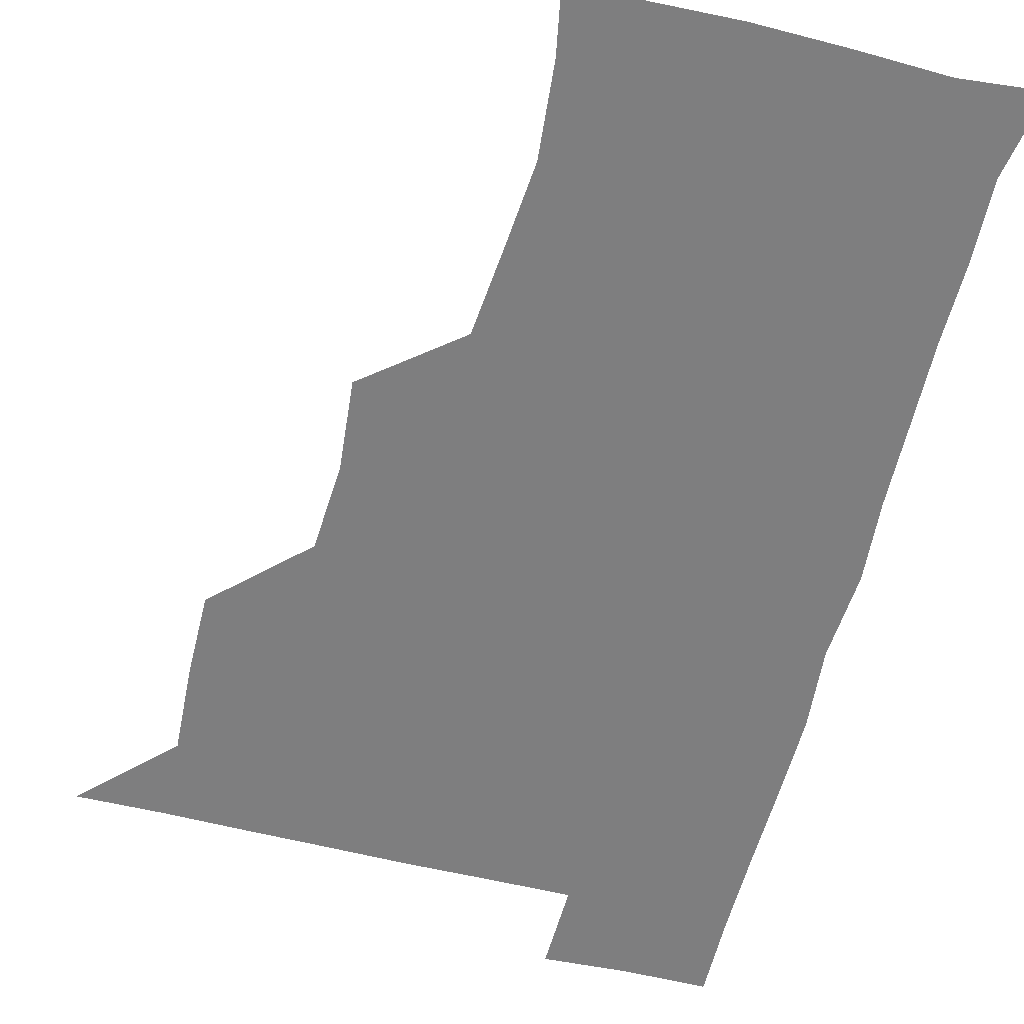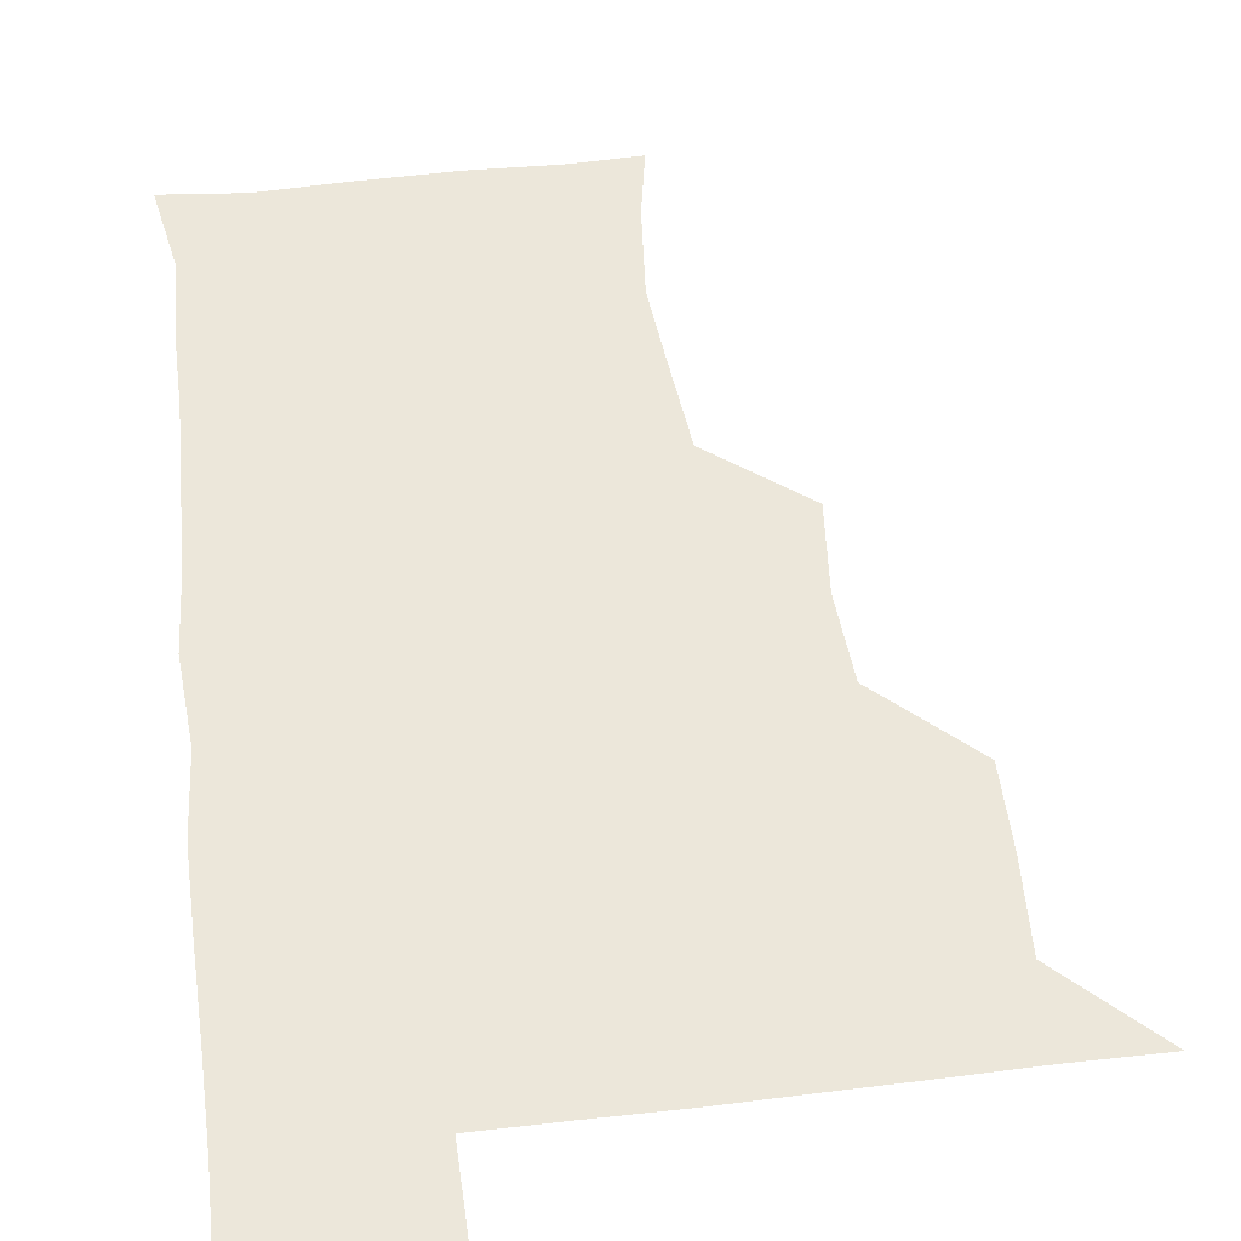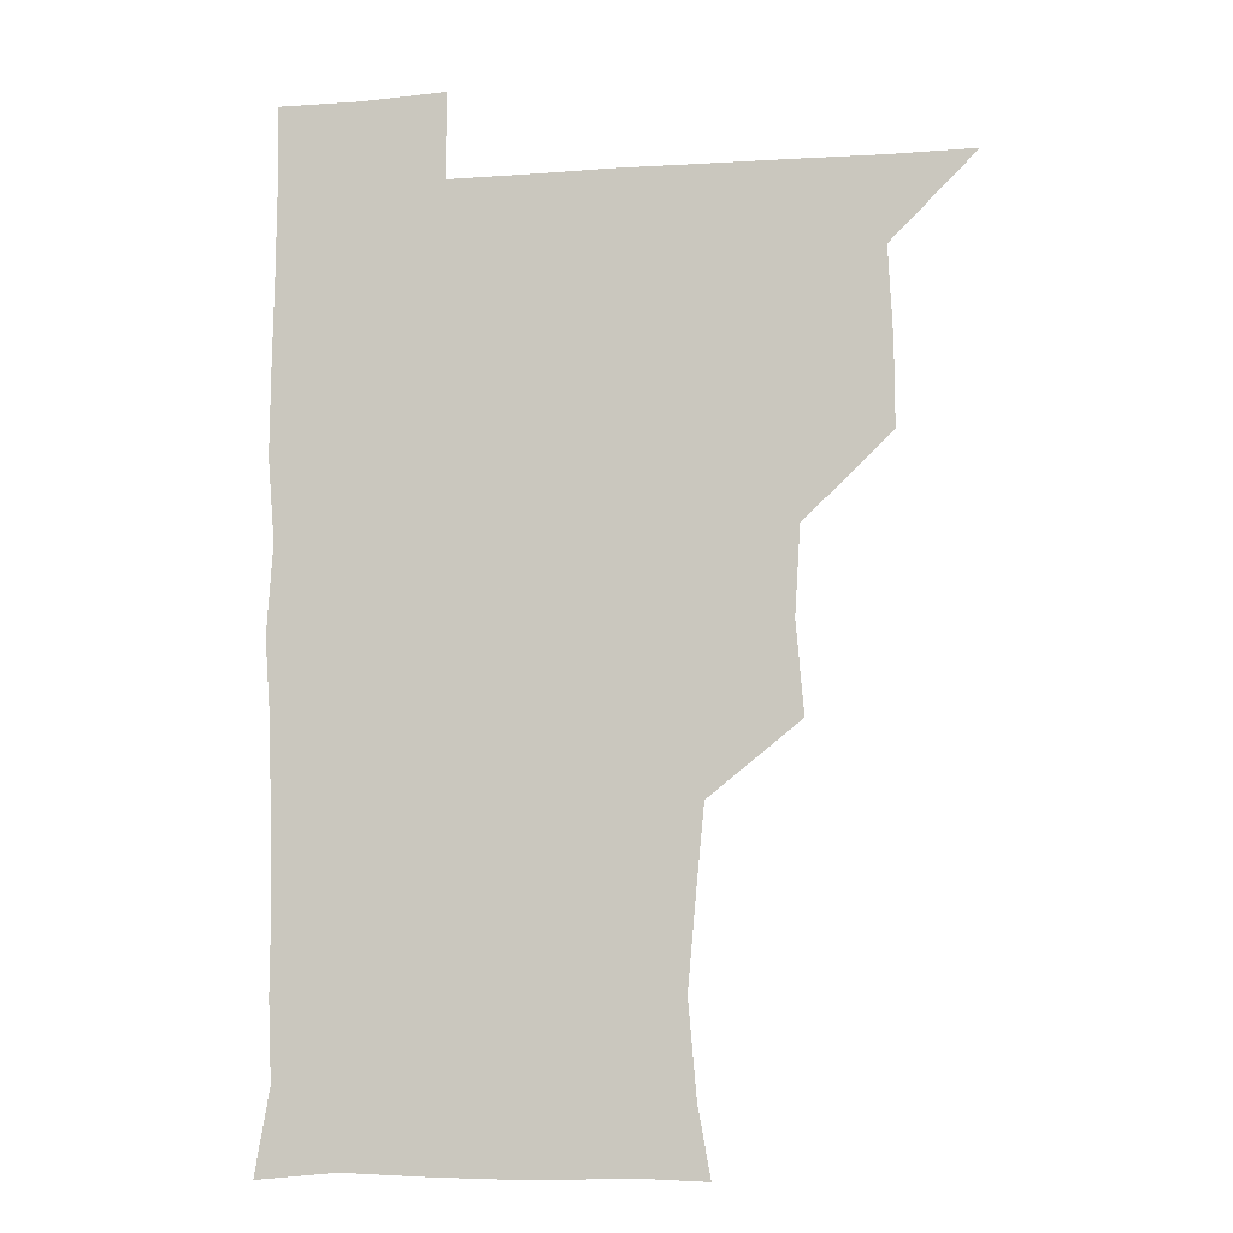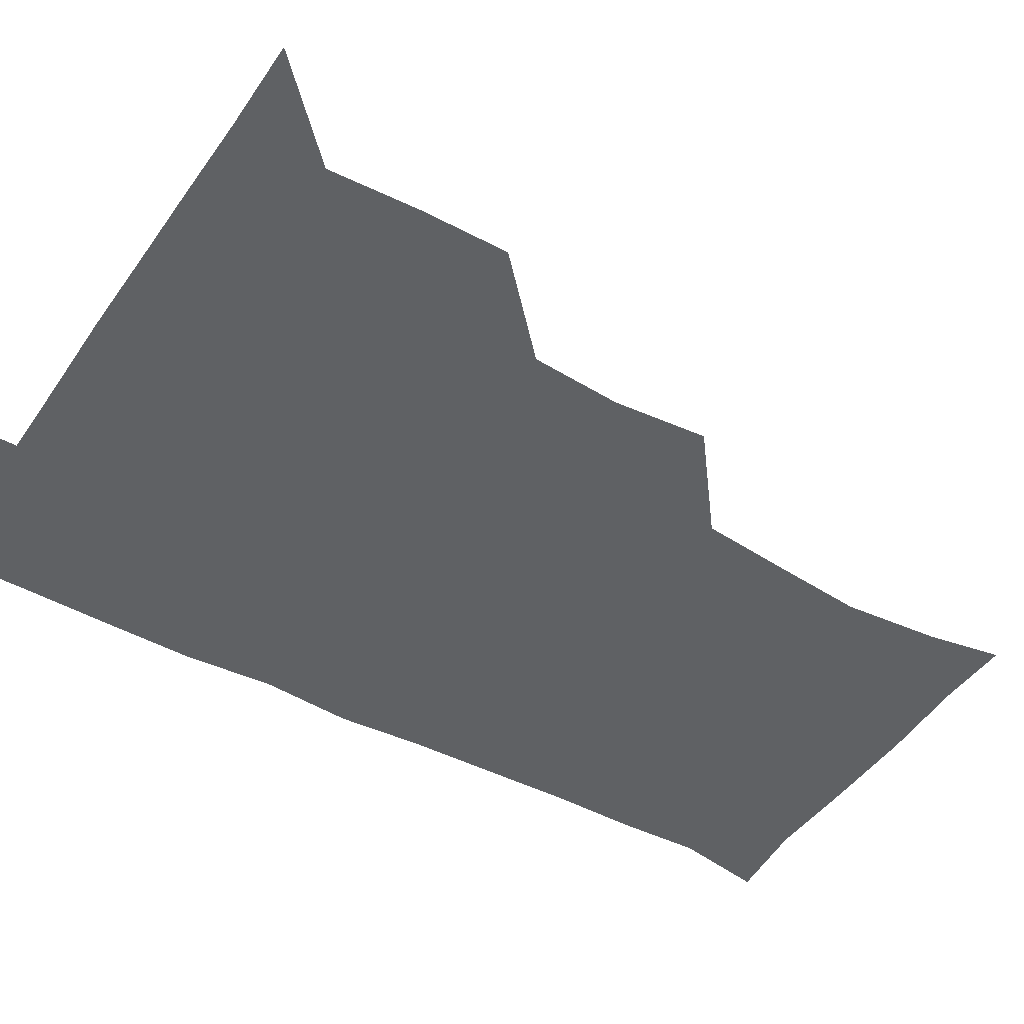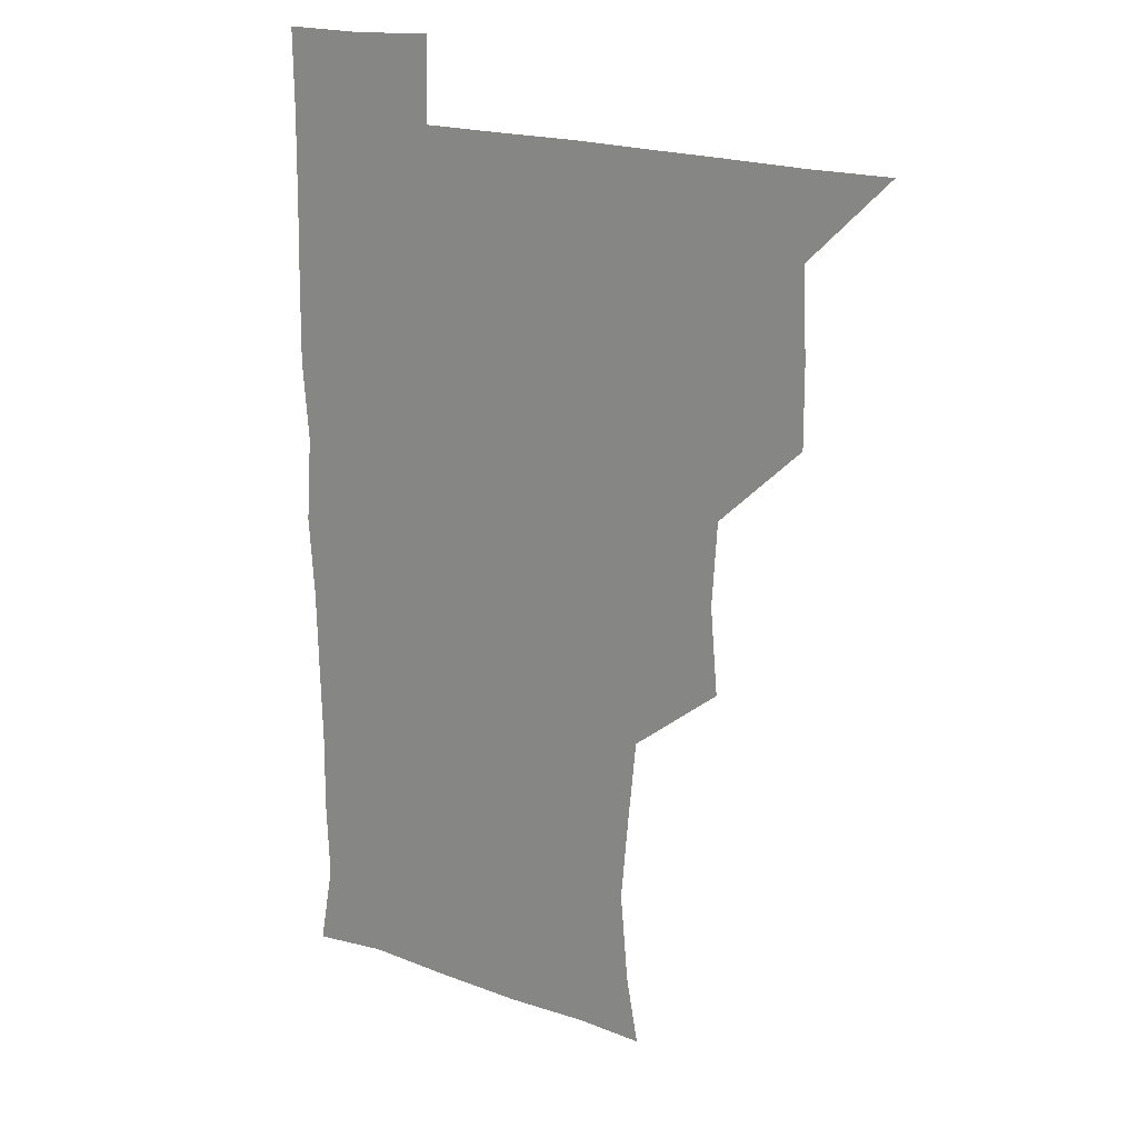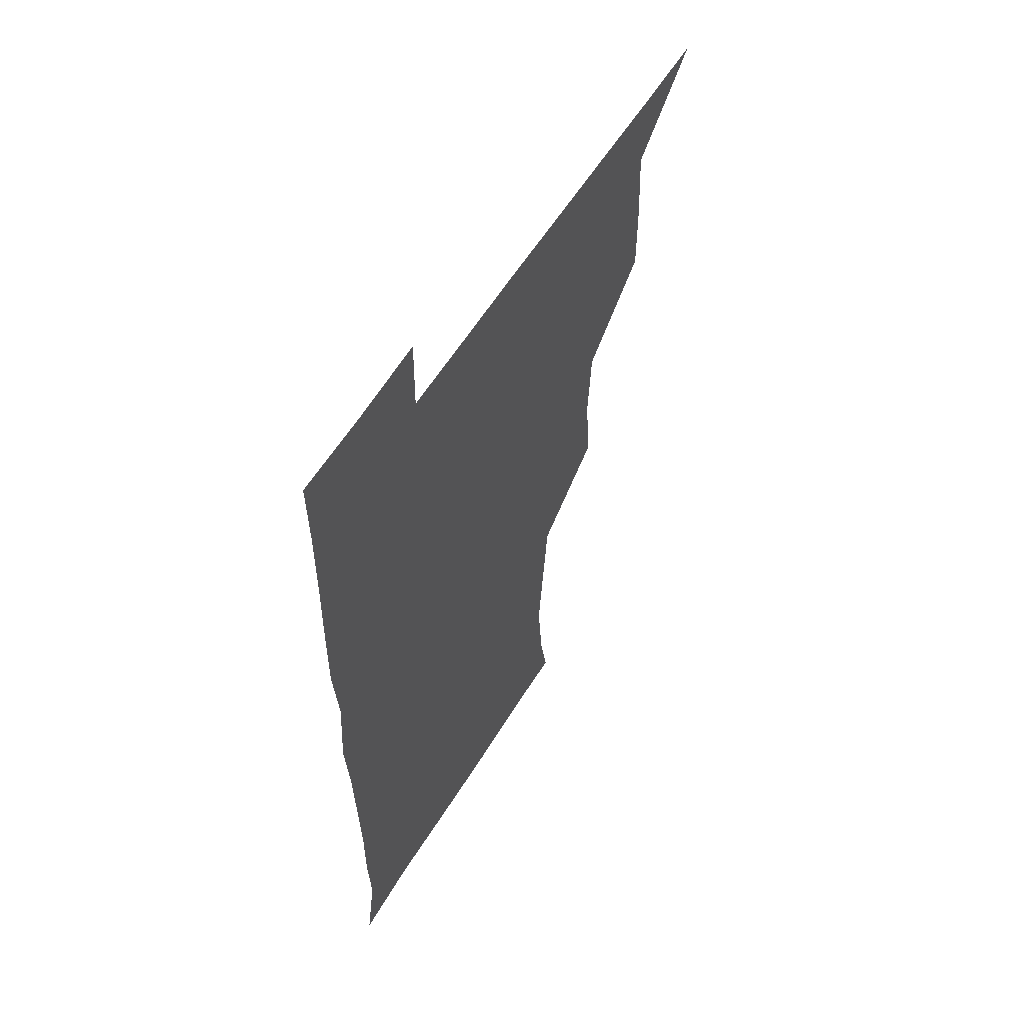
<metadata>
{"format":"obj","ext":"obj","renderer":"f3d","projection":"perspective","resolution":1024,"background":"white","views":[{"elev":-59.5,"azim":-14.2,"up":"+Z"},{"elev":51.8,"azim":172.8,"up":"+Z"},{"elev":-7.9,"azim":-168.8,"up":"+Y"},{"elev":-45.7,"azim":-122.0,"up":"+Z"},{"elev":19.5,"azim":-145.9,"up":"+Y"},{"elev":58.9,"azim":121.4,"up":"+Y"}]}
</metadata>
<code>
v 480.6 510.4 0
v 509.5 418.1 0
v 509.8 448.2 0
v 511.4 479.9 0
v 512.1 510.1 0
v 540 324.9 0
v 542.9 357.1 0
v 540.9 388.2 0
v 541.2 420.5 0
v 543.3 452.2 0
v 542.6 481.2 0
v 541.6 510.5 0
v 571.1 178.2 0
v 575.6 203 0
v 578.5 236.5 0
v 575.8 266.8 0
v 572.8 298.7 0
v 573.3 332.7 0
v 572.6 362.1 0
v 572.3 392.4 0
v 572.9 423.2 0
v 572.7 452.3 0
v 571.9 481.3 0
v 571.2 510.8 0
v 596.3 179 0
v 605.1 215.7 0
v 603.3 241 0
v 603 272.9 0
v 602.3 303.3 0
v 602.1 333.4 0
v 601.7 362.6 0
v 601.5 392.5 0
v 602 423.4 0
v 602 452.3 0
v 601.7 481.3 0
v 600.8 511.1 0
v 627.9 177.9 0
v 631.5 215.8 0
v 631.8 245.2 0
v 631.7 274.7 0
v 631.2 304.5 0
v 631 334.1 0
v 631.2 364.7 0
v 631 393.8 0
v 631 423 0
v 631.1 452.6 0
v 631.2 481.4 0
v 631 510.8 0
v 661.9 178.4 0
v 660.2 214.6 0
v 660.3 243.2 0
v 659.7 275 0
v 659.6 305.1 0
v 659.9 333.8 0
v 659.5 364.4 0
v 659.6 393.8 0
v 659.9 423.1 0
v 660 452.6 0
v 660.5 481.6 0
v 661 510.7 0
v 660.5 541.8 0
v 693.8 179.5 0
v 688.8 213 0
v 688.5 243 0
v 688.2 273.1 0
v 688.2 303.2 0
v 688 333.6 0
v 688.7 362.7 0
v 689.6 391.6 0
v 689.1 422.3 0
v 689.1 452.1 0
v 689.6 481.6 0
v 689.9 511.2 0
v 690.9 540.3 0
v 722.6 176.6 0
v 717.2 207.3 0
v 718.3 235.6 0
v 718.1 265.7 0
v 718.9 295.7 0
v 719.7 326.2 0
v 721.8 355.6 0
v 719.6 387.6 0
v 721.9 417.3 0
v 721.5 447.9 0
v 720.8 479.1 0
v 720.5 510.3 0
v 720.8 540.4 0
f 4 5 1
f 8 9 2
f 2 9 3
f 9 10 3
f 3 10 4
f 10 11 4
f 4 11 5
f 11 12 5
f 17 18 6
f 6 18 7
f 18 19 7
f 7 19 8
f 19 20 8
f 8 20 9
f 20 21 9
f 9 21 10
f 21 22 10
f 10 22 11
f 22 23 11
f 11 23 12
f 23 24 12
f 13 25 14
f 25 26 14
f 14 26 15
f 26 27 15
f 15 27 16
f 27 28 16
f 16 28 17
f 28 29 17
f 17 29 18
f 29 30 18
f 18 30 19
f 30 31 19
f 19 31 20
f 31 32 20
f 20 32 21
f 32 33 21
f 21 33 22
f 33 34 22
f 22 34 23
f 34 35 23
f 23 35 24
f 35 36 24
f 25 37 26
f 37 38 26
f 26 38 27
f 38 39 27
f 27 39 28
f 39 40 28
f 28 40 29
f 40 41 29
f 29 41 30
f 41 42 30
f 30 42 31
f 42 43 31
f 31 43 32
f 43 44 32
f 32 44 33
f 44 45 33
f 33 45 34
f 45 46 34
f 34 46 35
f 46 47 35
f 35 47 36
f 47 48 36
f 37 49 38
f 49 50 38
f 38 50 39
f 50 51 39
f 39 51 40
f 51 52 40
f 40 52 41
f 52 53 41
f 41 53 42
f 53 54 42
f 42 54 43
f 54 55 43
f 43 55 44
f 55 56 44
f 44 56 45
f 56 57 45
f 45 57 46
f 57 58 46
f 46 58 47
f 58 59 47
f 47 59 48
f 59 60 48
f 49 62 50
f 62 63 50
f 50 63 51
f 63 64 51
f 51 64 52
f 64 65 52
f 52 65 53
f 65 66 53
f 53 66 54
f 66 67 54
f 54 67 55
f 67 68 55
f 55 68 56
f 68 69 56
f 56 69 57
f 69 70 57
f 57 70 58
f 70 71 58
f 58 71 59
f 71 72 59
f 59 72 60
f 72 73 60
f 60 73 61
f 73 74 61
f 62 75 63
f 75 76 63
f 63 76 64
f 76 77 64
f 64 77 65
f 77 78 65
f 65 78 66
f 78 79 66
f 66 79 67
f 79 80 67
f 67 80 68
f 80 81 68
f 68 81 69
f 81 82 69
f 69 82 70
f 82 83 70
f 70 83 71
f 83 84 71
f 71 84 72
f 84 85 72
f 72 85 73
f 85 86 73
f 73 86 74
f 86 87 74

</code>
